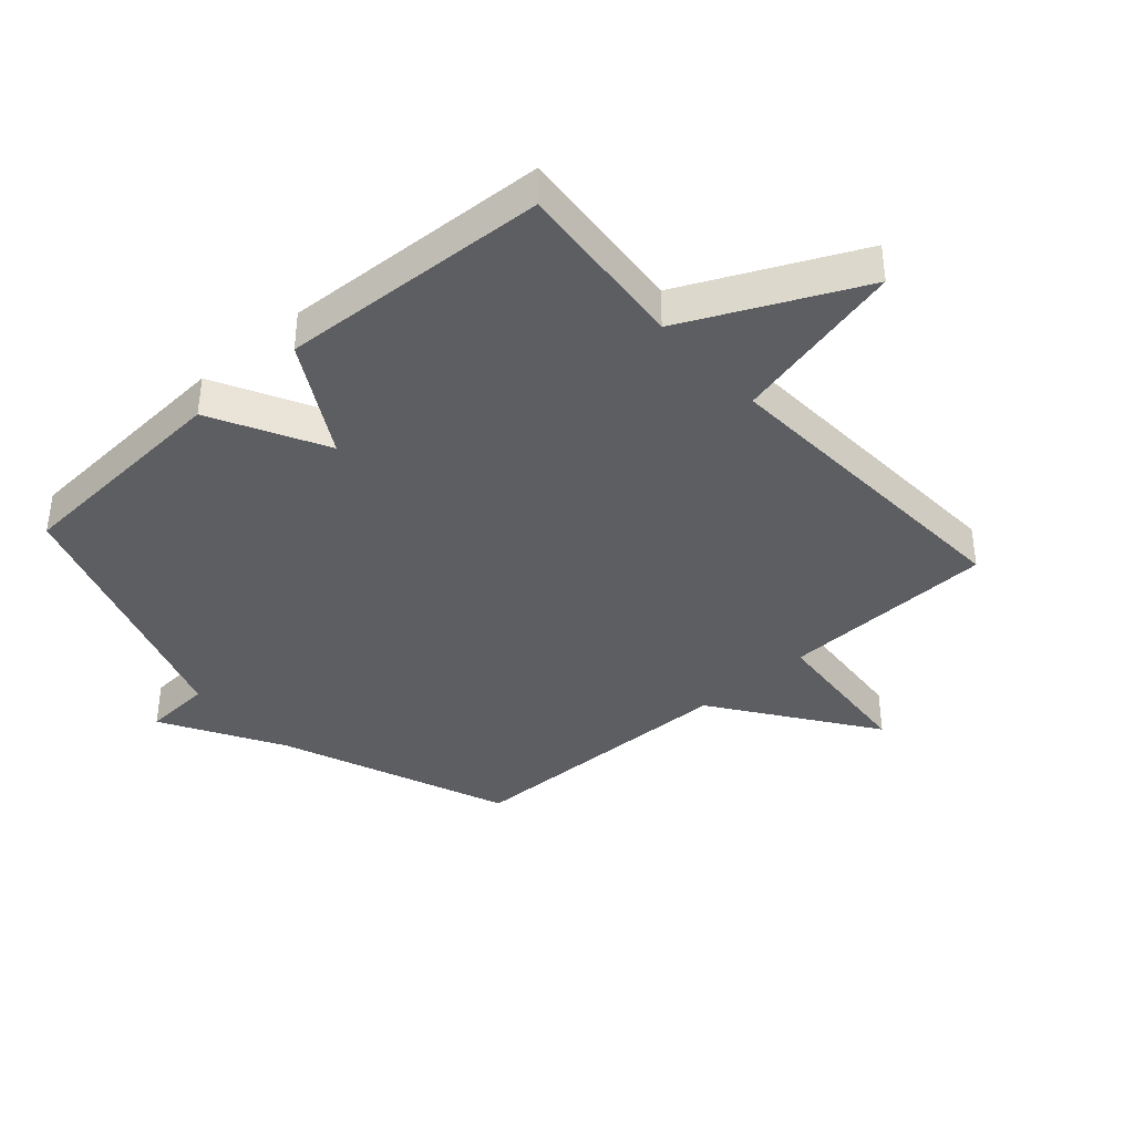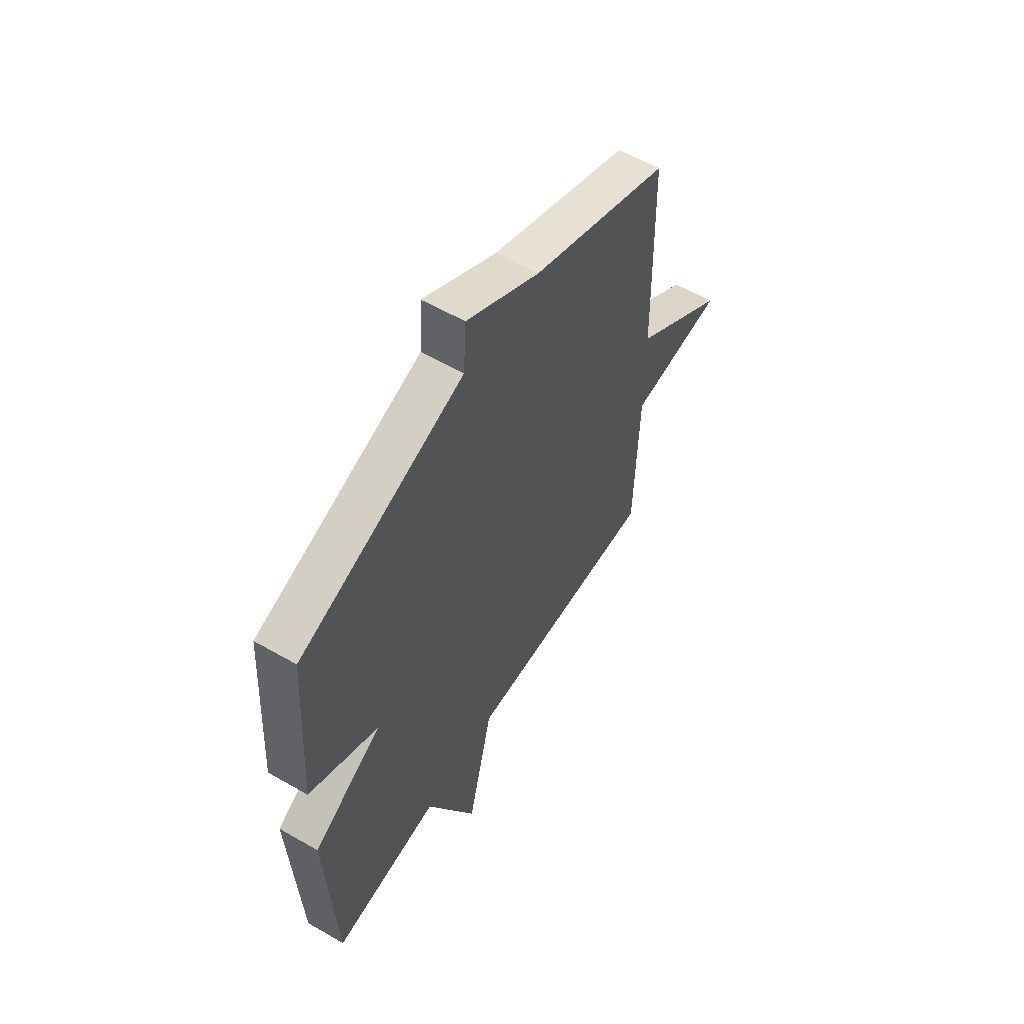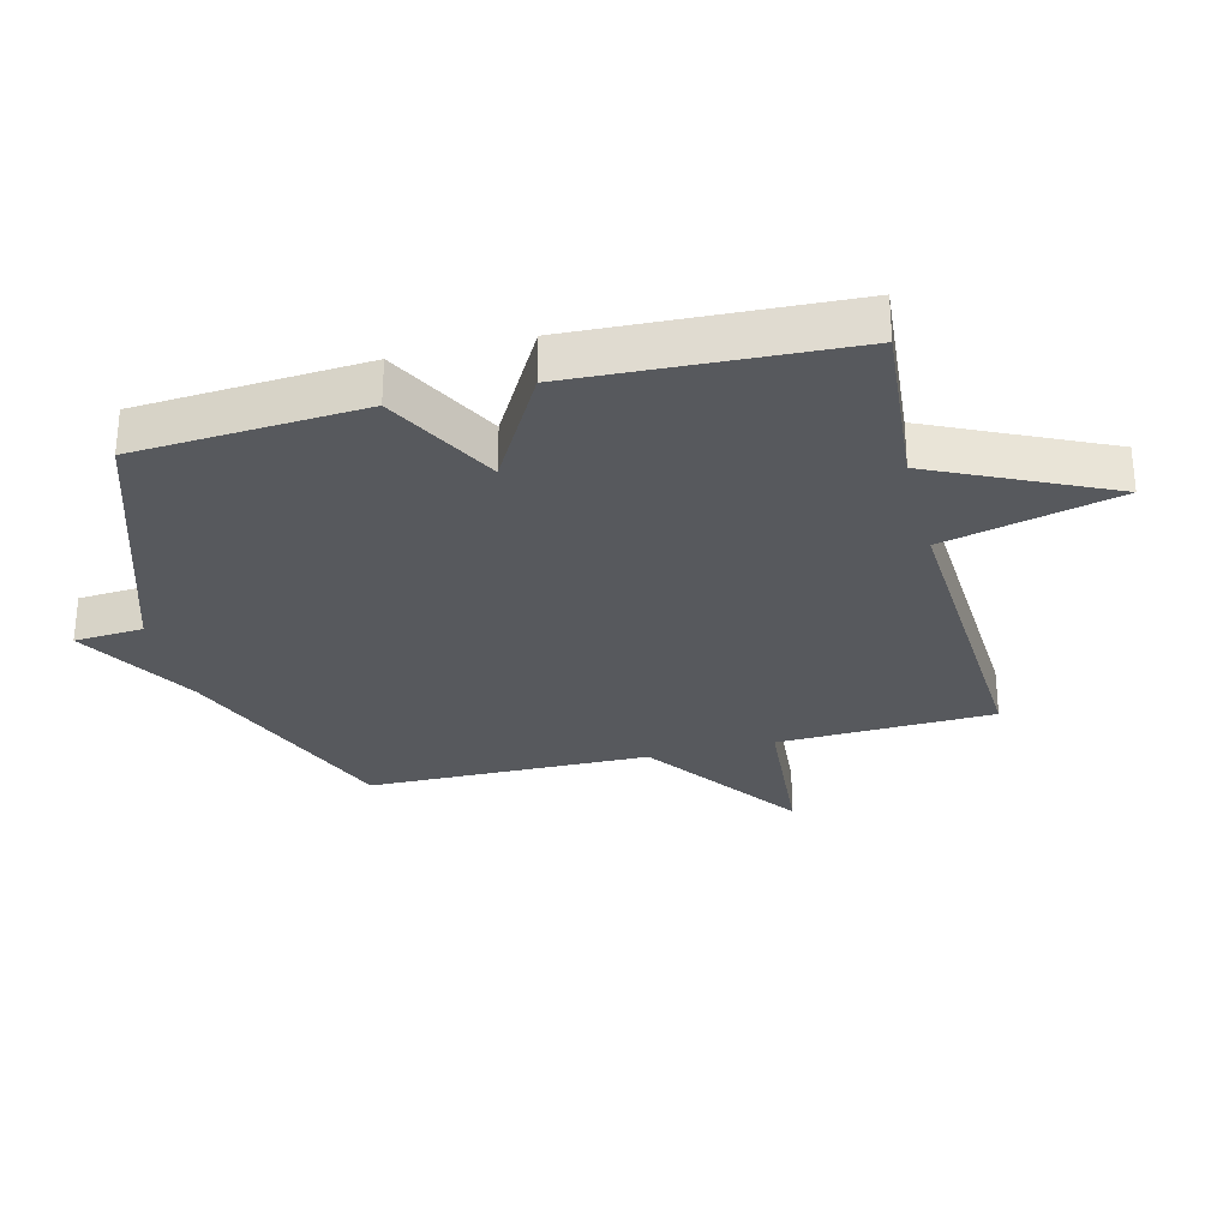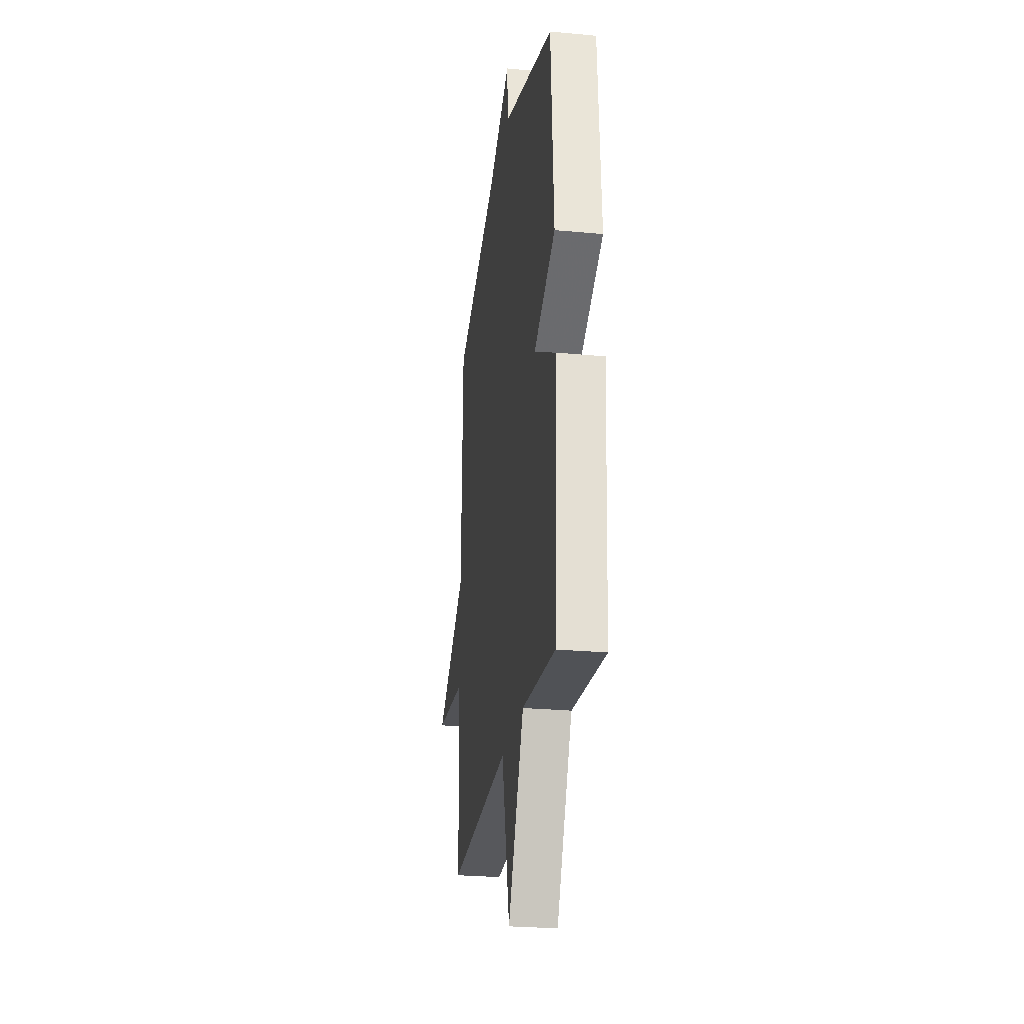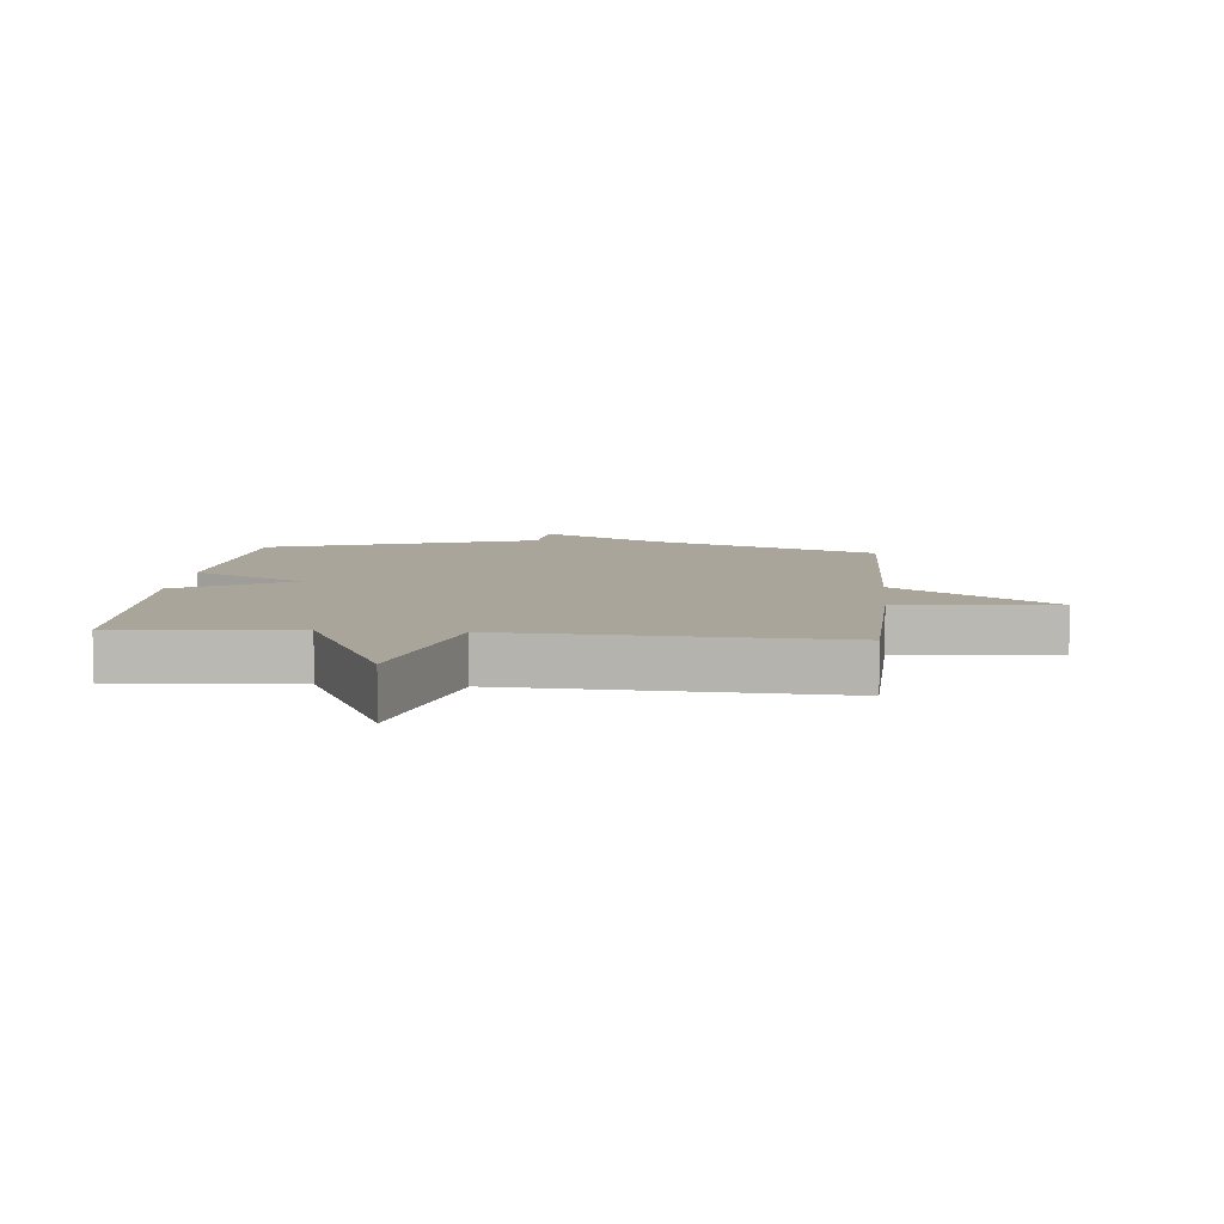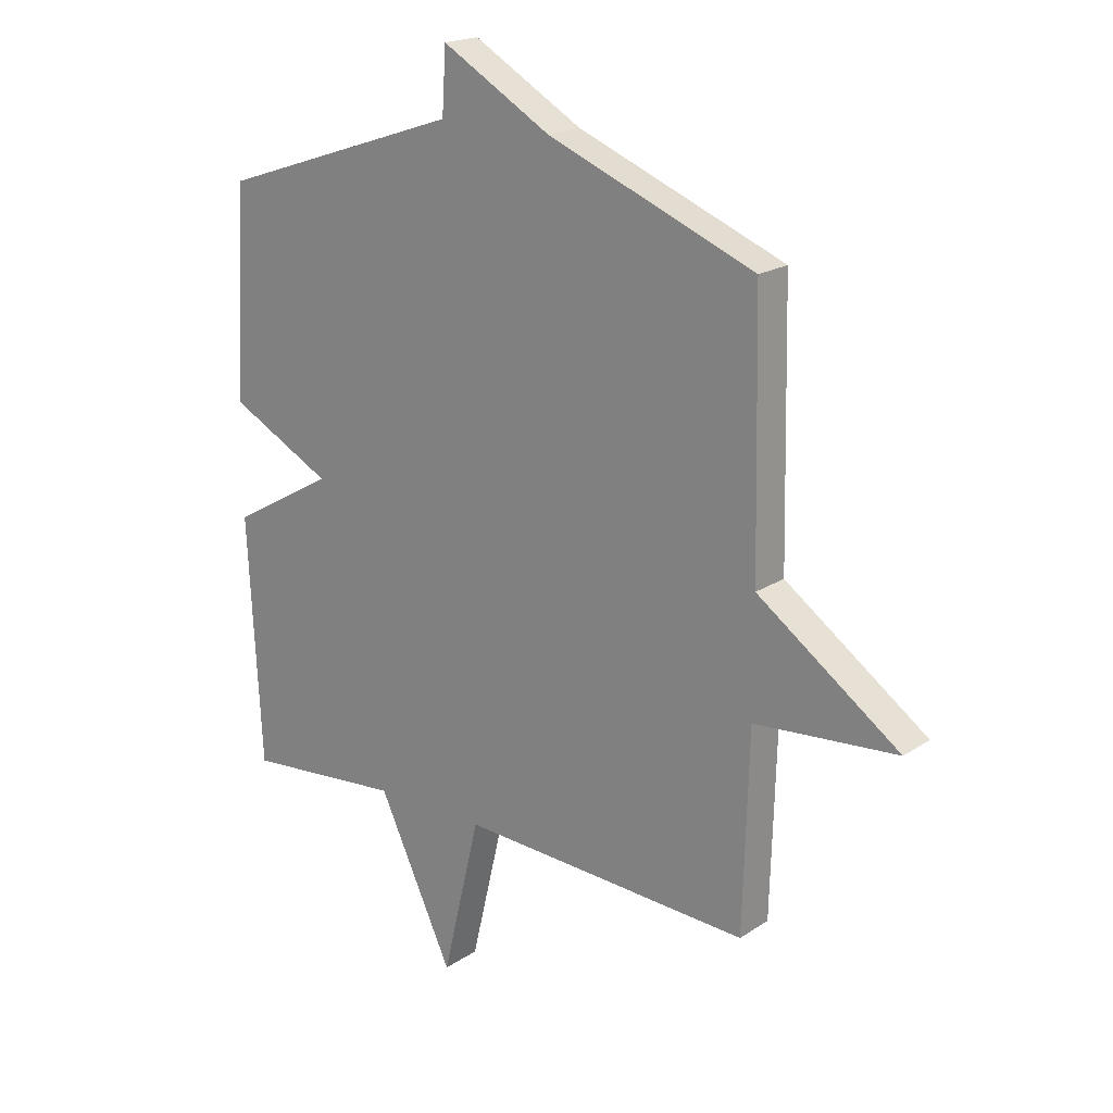
<metadata>
{"format":"obj","ext":"obj","renderer":"f3d","projection":"perspective","resolution":1024,"background":"white","views":[{"elev":-38.7,"azim":131.7,"up":"+Y"},{"elev":58.1,"azim":120.8,"up":"+Z"},{"elev":-29.4,"azim":104.4,"up":"+Y"},{"elev":-26.0,"azim":81.5,"up":"+Z"},{"elev":7.5,"azim":-174.7,"up":"+Y"},{"elev":19.6,"azim":-140.4,"up":"+Z"}]}
</metadata>
<code>
v 0.5 0.07 -0.5
v 0.219 0.07 -0.474
v 0.086 0.07 -0.754
v 0.019 0.07 -0.474
v -0.5 0.07 -0.5
v -0.51 0.07 -0.153
v -0.762 0.07 -0.132
v -0.51 0.07 0.047
v -0.5 0.07 0.5
v -0.133 0.07 0.646
v 0.06 0.07 0.757
v 0.067 0.07 0.646
v 0.5 0.07 0.5
v 0.523 0.07 0.134
v 0.34 0.07 0.039
v 0.523 0.07 -0.066
v 0.5 0 -0.5
v 0.219 0 -0.474
v 0.086 0 -0.754
v 0.019 0 -0.474
v -0.5 0 -0.5
v -0.51 0 -0.153
v -0.762 0 -0.132
v -0.51 0 0.047
v -0.5 0 0.5
v -0.133 0 0.646
v 0.06 0 0.757
v 0.067 0 0.646
v 0.5 0 0.5
v 0.523 0 0.134
v 0.34 0 0.039
v 0.523 0 -0.066
f 15 16 1 2
f 12 13 14 15
f 2 3 4
f 15 2 4
f 12 15 4
f 4 5 6
f 12 4 6
f 11 12 6
f 10 11 6
f 8 9 10 6
f 6 7 8
f 18 17 32 31
f 31 30 29 28
f 20 19 18
f 20 18 31
f 20 31 28
f 22 21 20
f 22 20 28
f 22 28 27
f 22 27 26
f 22 26 25 24
f 24 23 22
f 1 17 18 2
f 2 18 19 3
f 3 19 20 4
f 4 20 21 5
f 5 21 22 6
f 6 22 23 7
f 7 23 24 8
f 8 24 25 9
f 9 25 26 10
f 10 26 27 11
f 11 27 28 12
f 12 28 29 13
f 13 29 30 14
f 14 30 31 15
f 15 31 32 16
f 16 32 17 1

</code>
